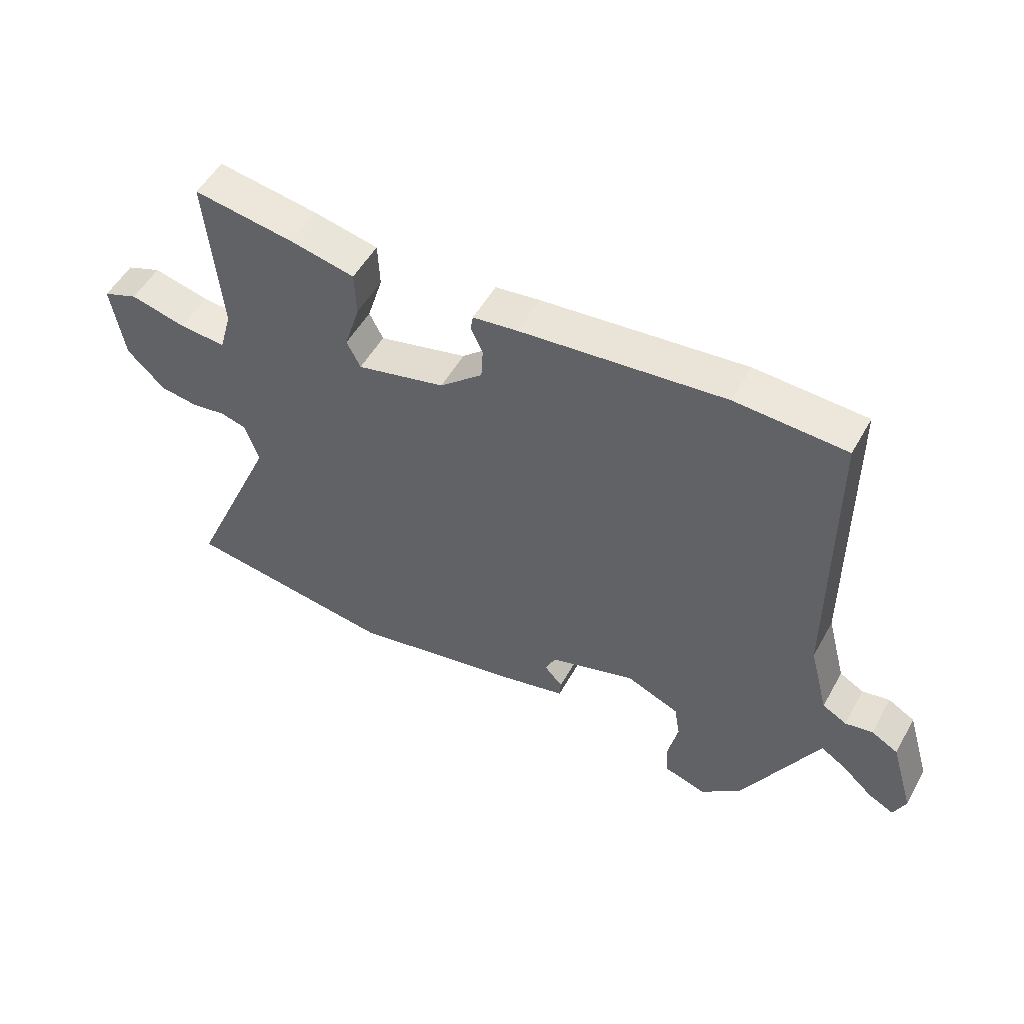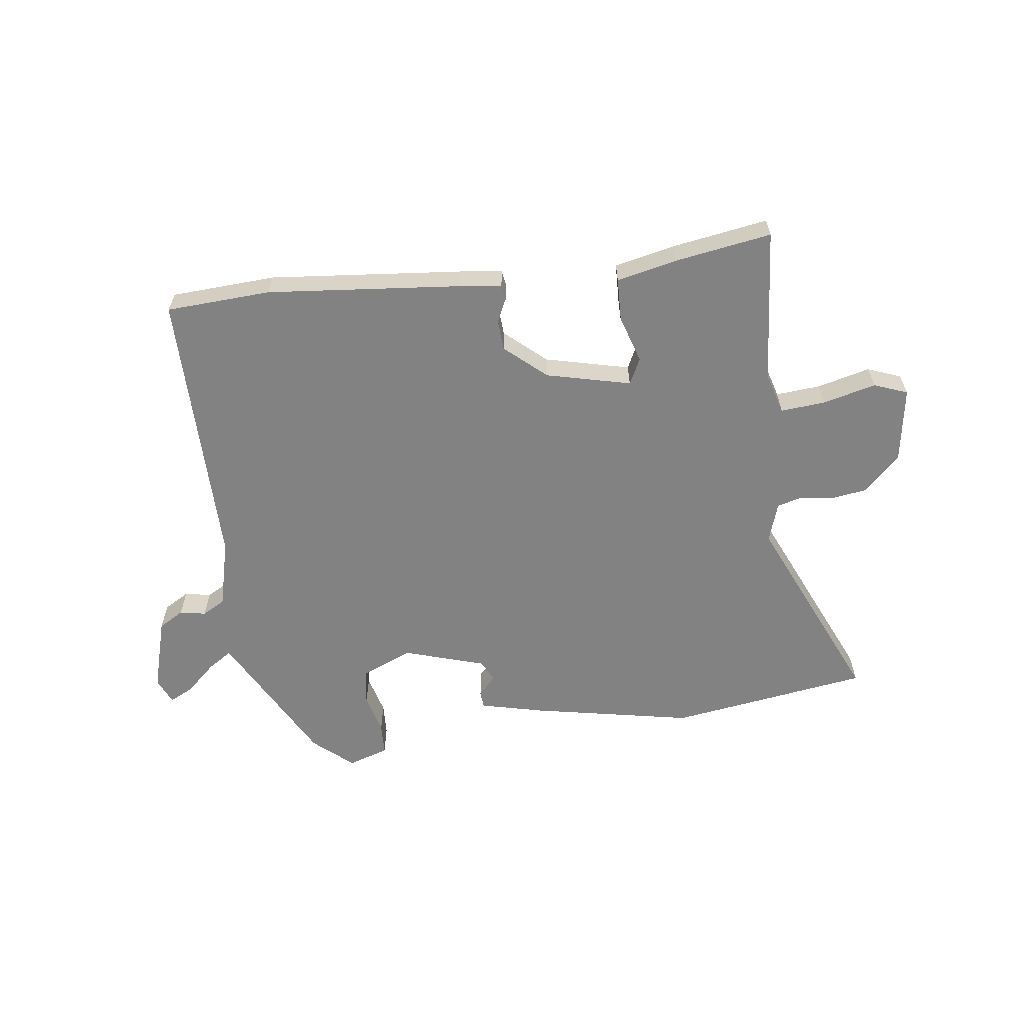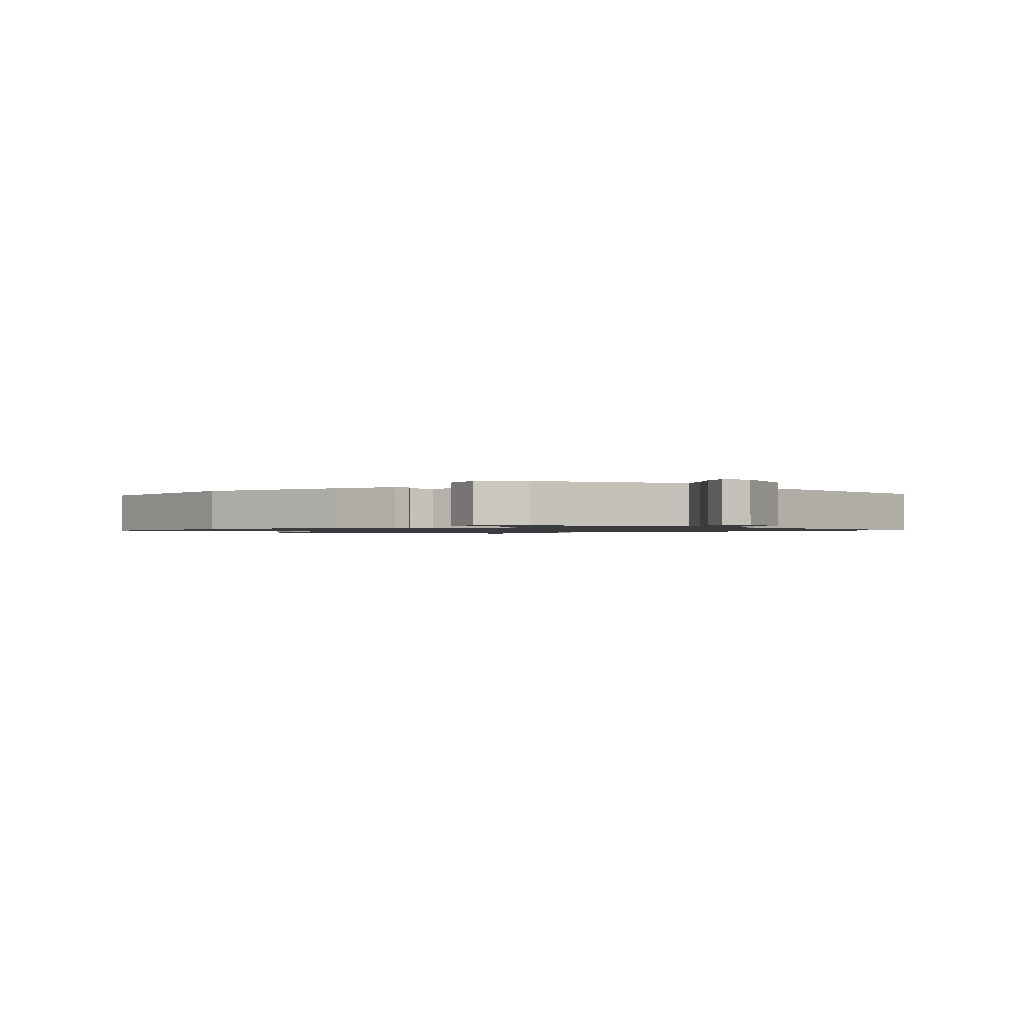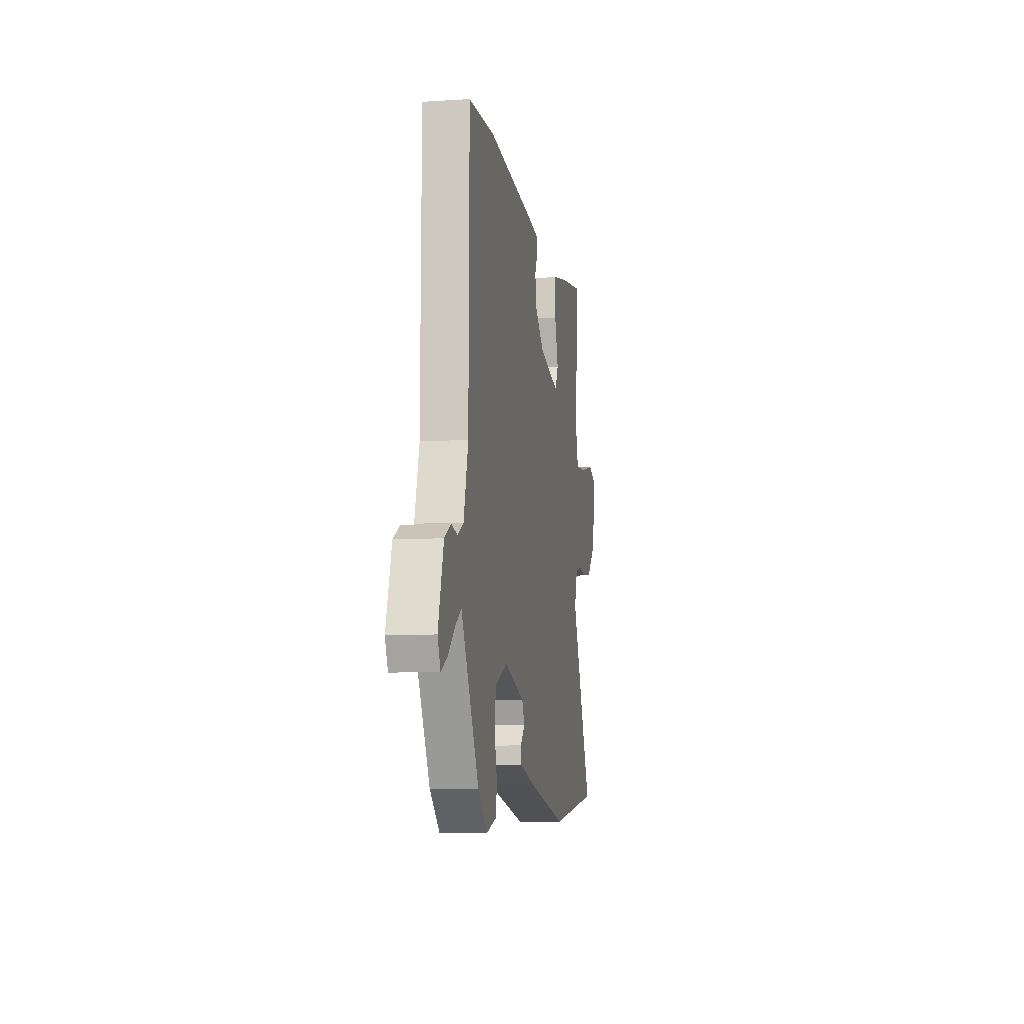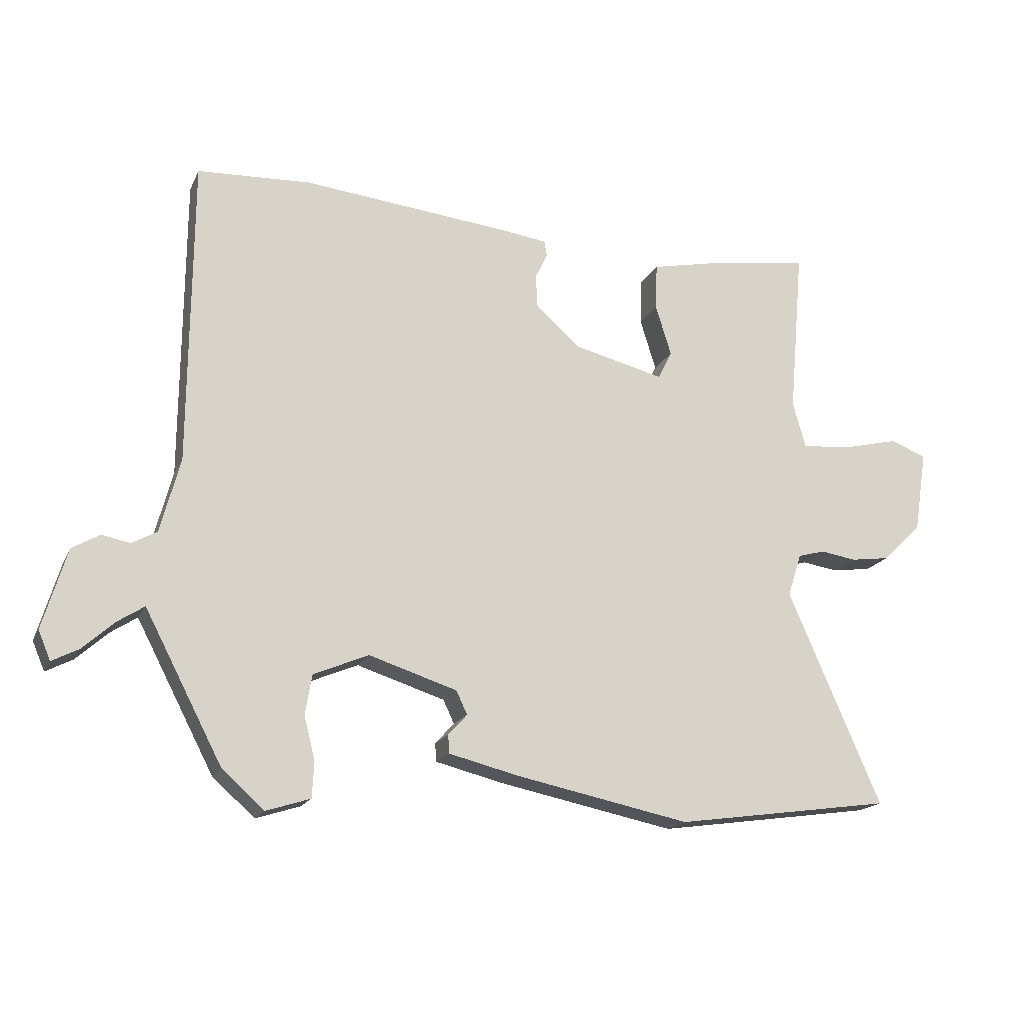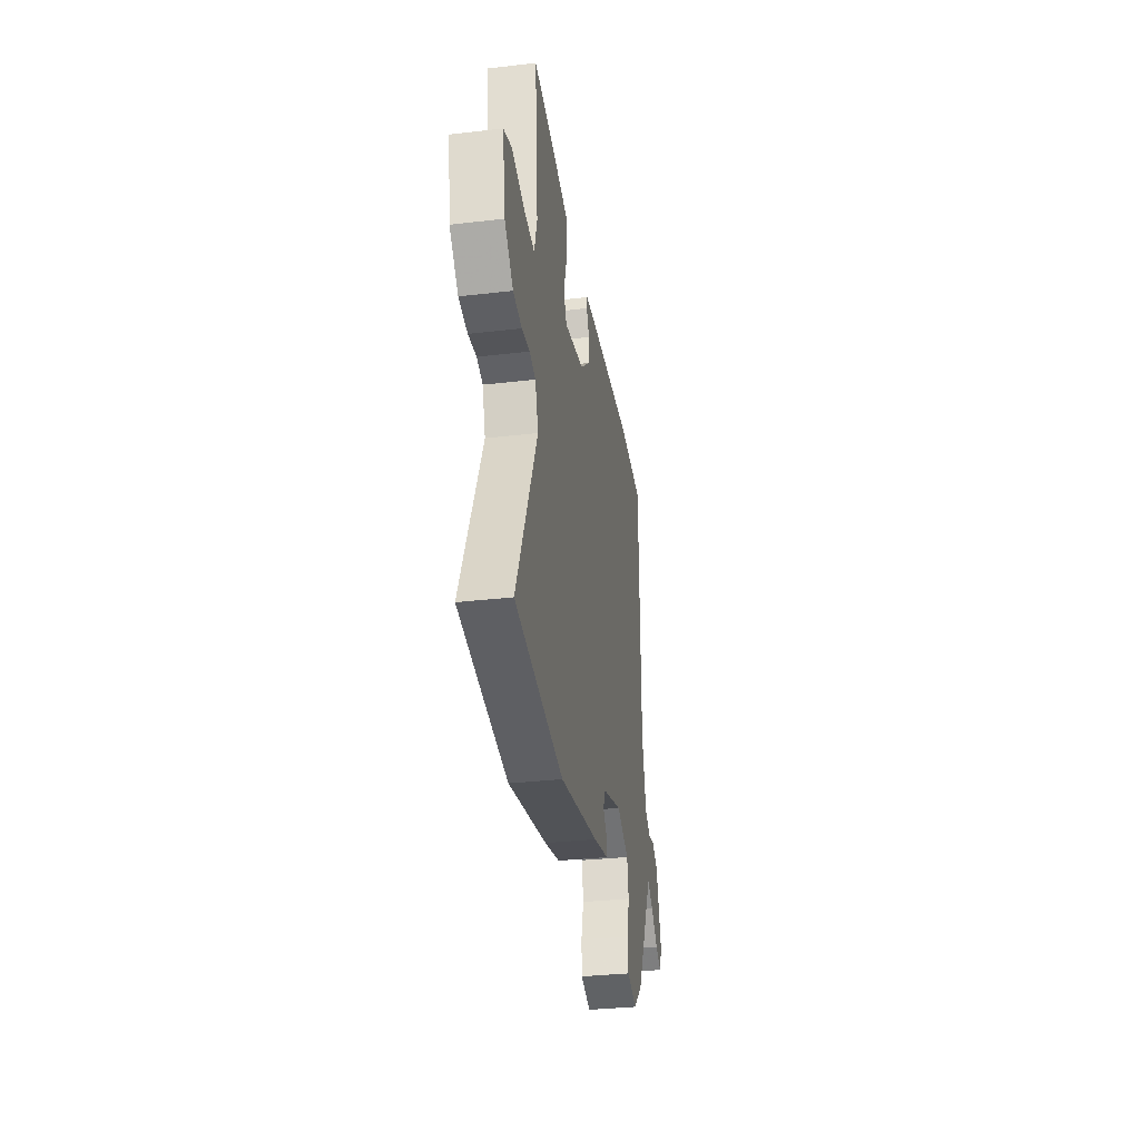
<metadata>
{"format":"obj","ext":"obj","renderer":"f3d","projection":"perspective","resolution":1024,"background":"white","views":[{"elev":52.4,"azim":-151.4,"up":"+Z"},{"elev":-60.7,"azim":7.8,"up":"+Y"},{"elev":-1.2,"azim":-137.0,"up":"+Y"},{"elev":-8.6,"azim":-80.1,"up":"+Z"},{"elev":-17.8,"azim":-18.9,"up":"+Z"},{"elev":-33.3,"azim":99.0,"up":"+Z"}]}
</metadata>
<code>
v 0.571 0.07 0.495
v 0.547 0.07 0.221
v 0.568 0.07 0.146
v 0.647 0.07 0.152
v 0.741 0.07 0.175
v 0.8 0.07 0.152
v 0.779 0.07 0.019
v 0.715 0.07 -0.044
v 0.651 0.07 -0.053
v 0.592 0.07 -0.044
v 0.548 0.07 -0.056
v 0.525 0.07 -0.126
v 0.677 0.07 -0.475
v 0.322 0.07 -0.526
v 0.036 0.07 -0.468
v -0.077 0.07 -0.44
v -0.079 0.07 -0.41
v -0.048 0.07 -0.376
v -0.066 0.07 -0.338
v -0.21 0.07 -0.292
v -0.3 0.07 -0.33
v -0.311 0.07 -0.395
v -0.293 0.07 -0.466
v -0.296 0.07 -0.524
v -0.368 0.07 -0.547
v -0.437 0.07 -0.486
v -0.546 0.07 -0.278
v -0.564 0.07 -0.244
v -0.607 0.07 -0.272
v -0.659 0.07 -0.319
v -0.702 0.07 -0.341
v -0.722 0.07 -0.294
v -0.683 0.07 -0.163
v -0.638 0.07 -0.137
v -0.592 0.07 -0.146
v -0.551 0.07 -0.123
v -0.519 0.07 -0.001
v -0.516 0.07 0.499
v -0.331 0.07 0.508
v 0.011 0.07 0.473
v 0.086 0.07 0.463
v 0.09 0.07 0.437
v 0.07 0.07 0.395
v 0.073 0.07 0.341
v 0.145 0.07 0.277
v 0.294 0.07 0.24
v 0.317 0.07 0.286
v 0.291 0.07 0.37
v 0.294 0.07 0.446
v 0.402 0.07 0.469
v 0.571 0 0.495
v 0.547 0 0.221
v 0.568 0 0.146
v 0.647 0 0.152
v 0.741 0 0.175
v 0.8 0 0.152
v 0.779 0 0.019
v 0.715 0 -0.044
v 0.651 0 -0.053
v 0.592 0 -0.044
v 0.548 0 -0.056
v 0.525 0 -0.126
v 0.677 0 -0.475
v 0.322 0 -0.526
v 0.036 0 -0.468
v -0.077 0 -0.44
v -0.079 0 -0.41
v -0.048 0 -0.376
v -0.066 0 -0.338
v -0.21 0 -0.292
v -0.3 0 -0.33
v -0.311 0 -0.395
v -0.293 0 -0.466
v -0.296 0 -0.524
v -0.368 0 -0.547
v -0.437 0 -0.486
v -0.546 0 -0.278
v -0.564 0 -0.244
v -0.607 0 -0.272
v -0.659 0 -0.319
v -0.702 0 -0.341
v -0.722 0 -0.294
v -0.683 0 -0.163
v -0.638 0 -0.137
v -0.592 0 -0.146
v -0.551 0 -0.123
v -0.519 0 -0.001
v -0.516 0 0.499
v -0.331 0 0.508
v 0.011 0 0.473
v 0.086 0 0.463
v 0.09 0 0.437
v 0.07 0 0.395
v 0.073 0 0.341
v 0.145 0 0.277
v 0.294 0 0.24
v 0.317 0 0.286
v 0.291 0 0.37
v 0.294 0 0.446
v 0.402 0 0.469
f 50 1 2
f 49 50 2
f 48 49 2
f 47 48 2
f 46 47 2 3
f 45 46 3
f 41 42 43
f 40 41 43
f 39 40 43
f 38 39 43
f 37 38 43
f 36 37 43 44
f 33 34 35
f 32 33 35
f 31 32 35
f 30 31 35
f 29 30 35
f 28 29 35 36
f 36 44 45
f 28 36 45
f 27 28 45
f 25 26 27
f 24 25 27
f 23 24 27
f 22 23 27
f 16 17 18
f 15 16 18
f 14 15 18
f 13 14 18
f 12 13 18
f 11 12 18 19
f 8 9 10
f 7 8 10
f 6 7 10
f 5 6 10
f 4 5 10
f 3 4 10 11
f 11 19 20
f 3 11 20
f 45 3 20
f 21 22 27
f 20 21 27 45
f 52 51 100
f 52 100 99
f 52 99 98
f 52 98 97
f 53 52 97 96
f 53 96 95
f 93 92 91
f 93 91 90
f 93 90 89
f 93 89 88
f 93 88 87
f 94 93 87 86
f 85 84 83
f 85 83 82
f 85 82 81
f 85 81 80
f 85 80 79
f 86 85 79 78
f 95 94 86
f 95 86 78
f 95 78 77
f 77 76 75
f 77 75 74
f 77 74 73
f 77 73 72
f 68 67 66
f 68 66 65
f 68 65 64
f 68 64 63
f 68 63 62
f 69 68 62 61
f 60 59 58
f 60 58 57
f 60 57 56
f 60 56 55
f 60 55 54
f 61 60 54 53
f 70 69 61
f 70 61 53
f 70 53 95
f 77 72 71
f 95 77 71 70
f 1 51 52 2
f 2 52 53 3
f 3 53 54 4
f 4 54 55 5
f 5 55 56 6
f 6 56 57 7
f 7 57 58 8
f 8 58 59 9
f 9 59 60 10
f 10 60 61 11
f 11 61 62 12
f 12 62 63 13
f 13 63 64 14
f 14 64 65 15
f 15 65 66 16
f 16 66 67 17
f 17 67 68 18
f 18 68 69 19
f 19 69 70 20
f 20 70 71 21
f 21 71 72 22
f 22 72 73 23
f 23 73 74 24
f 24 74 75 25
f 25 75 76 26
f 26 76 77 27
f 27 77 78 28
f 28 78 79 29
f 29 79 80 30
f 30 80 81 31
f 31 81 82 32
f 32 82 83 33
f 33 83 84 34
f 34 84 85 35
f 35 85 86 36
f 36 86 87 37
f 37 87 88 38
f 38 88 89 39
f 39 89 90 40
f 40 90 91 41
f 41 91 92 42
f 42 92 93 43
f 43 93 94 44
f 44 94 95 45
f 45 95 96 46
f 46 96 97 47
f 47 97 98 48
f 48 98 99 49
f 49 99 100 50
f 50 100 51 1

</code>
